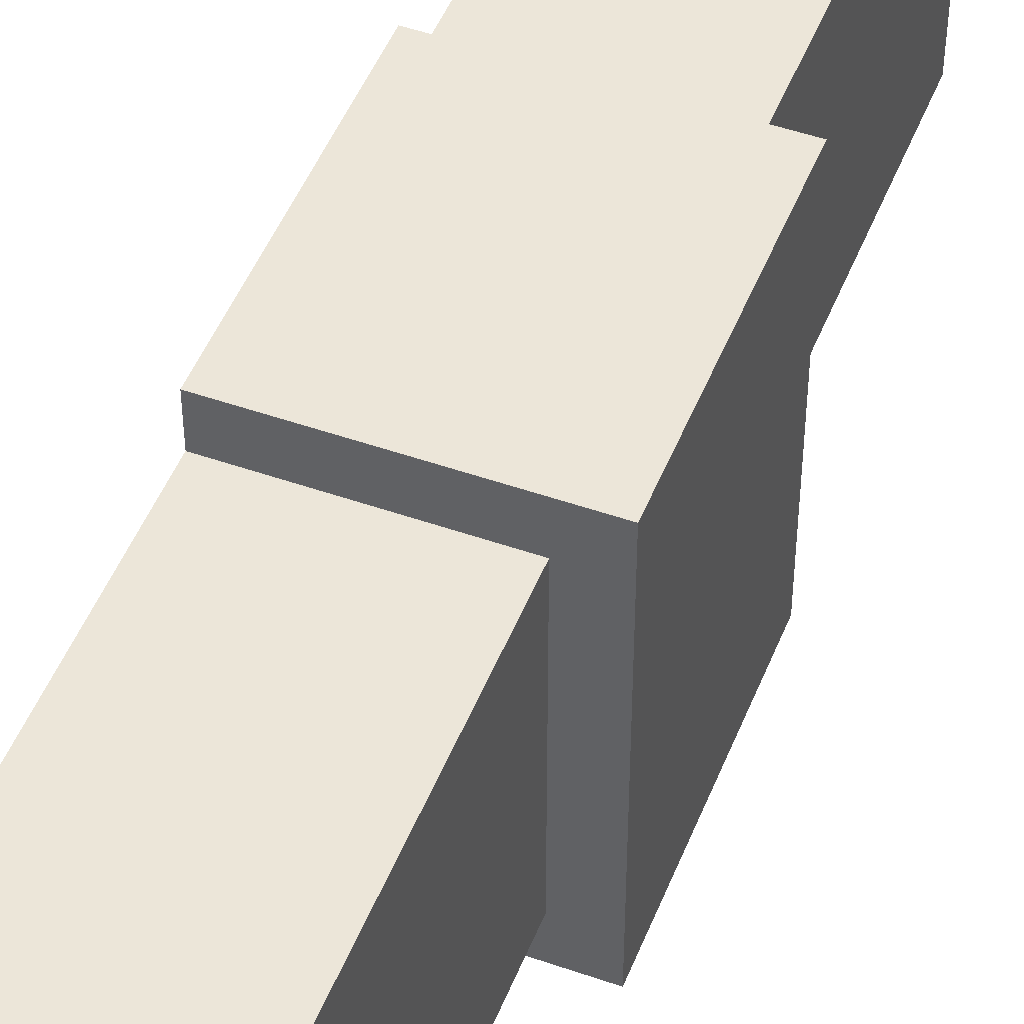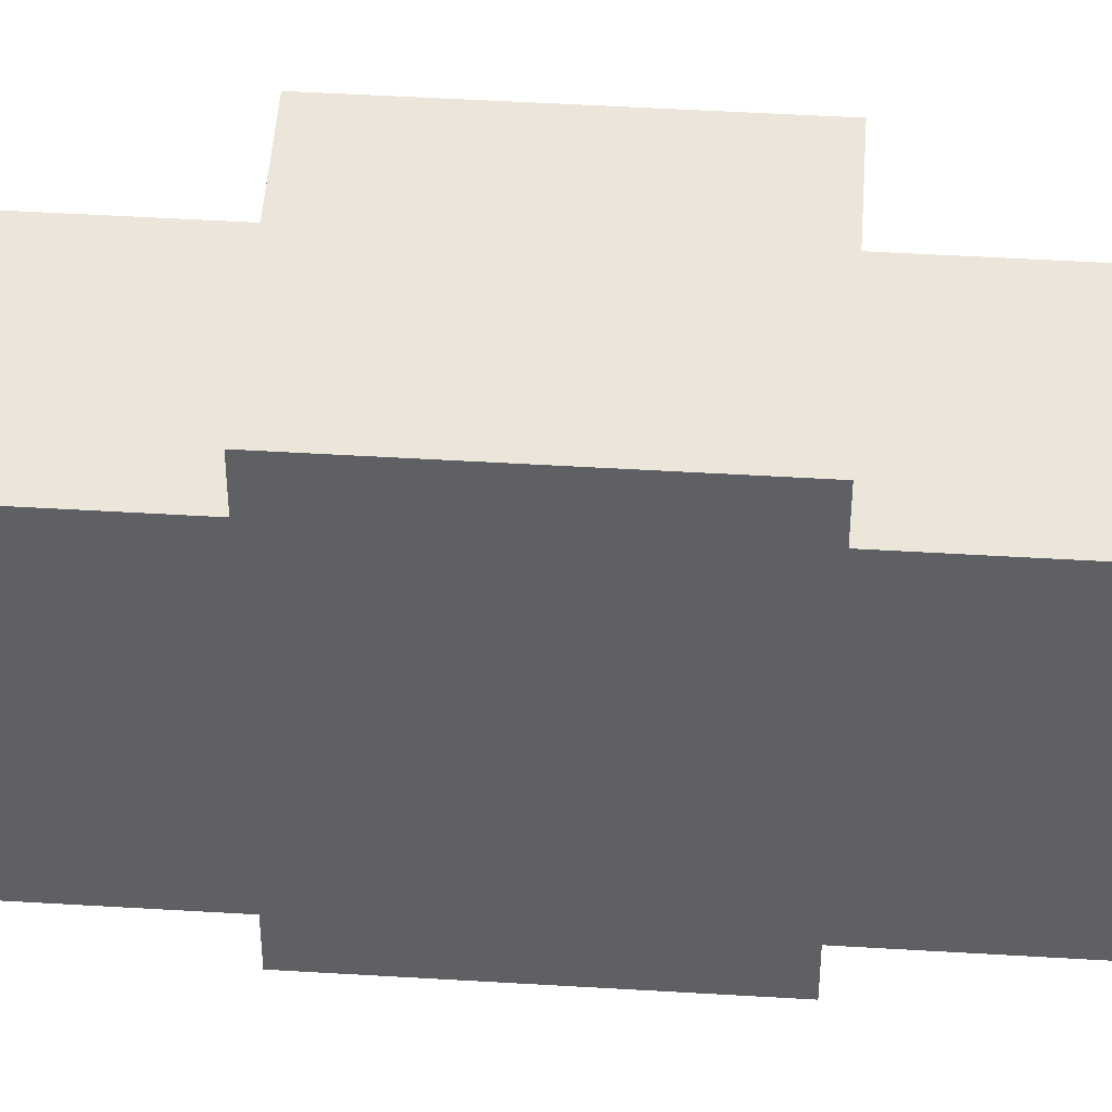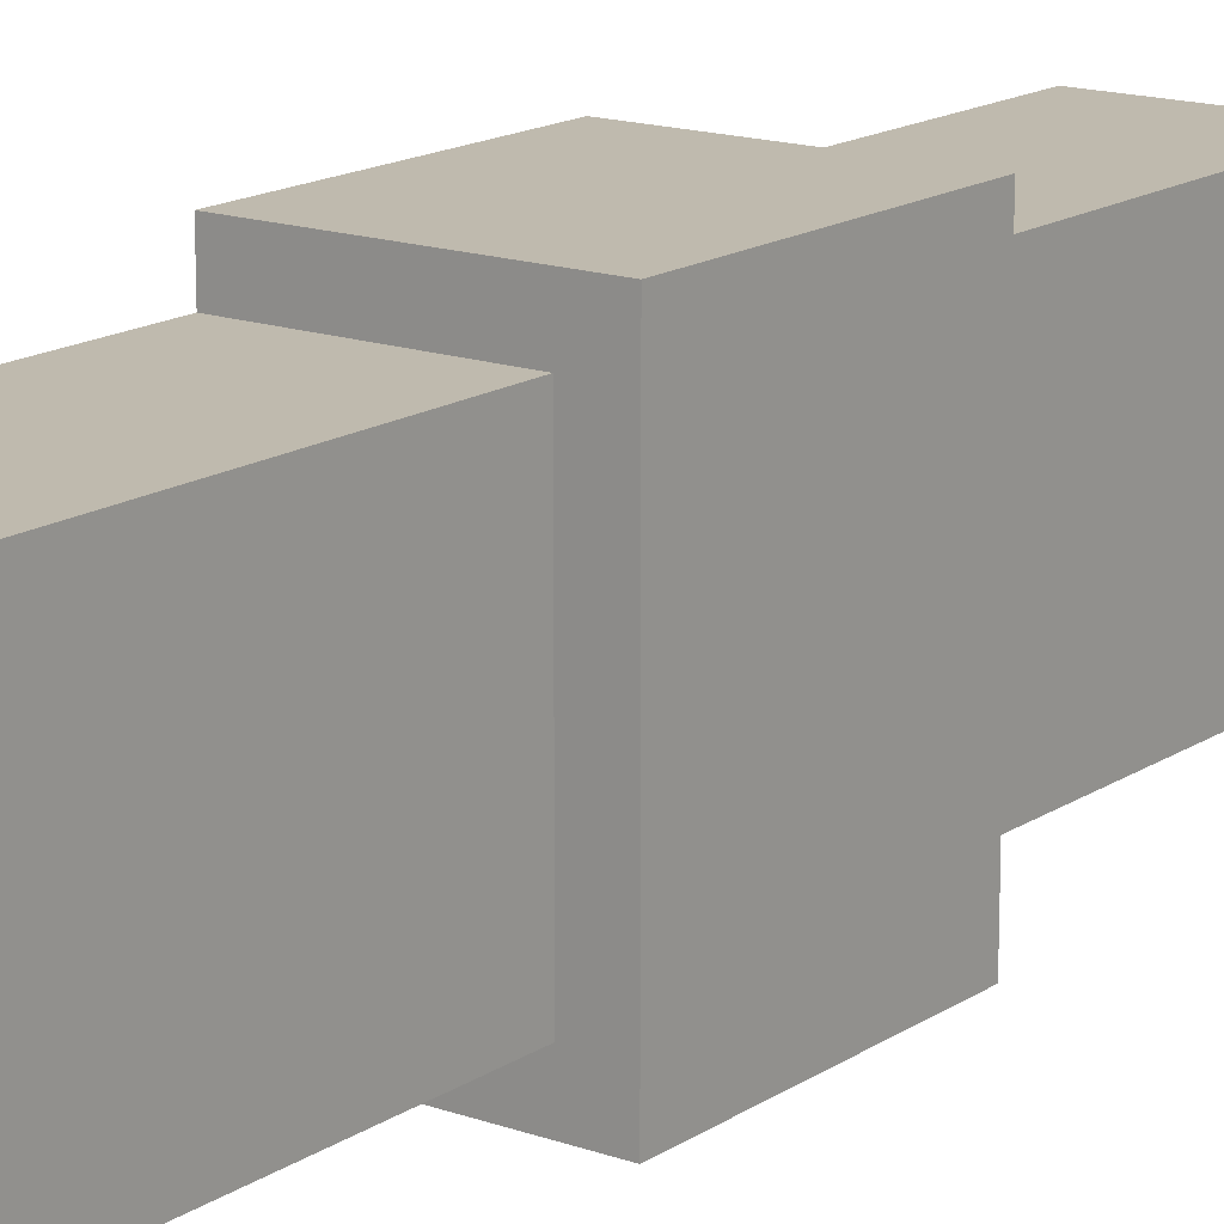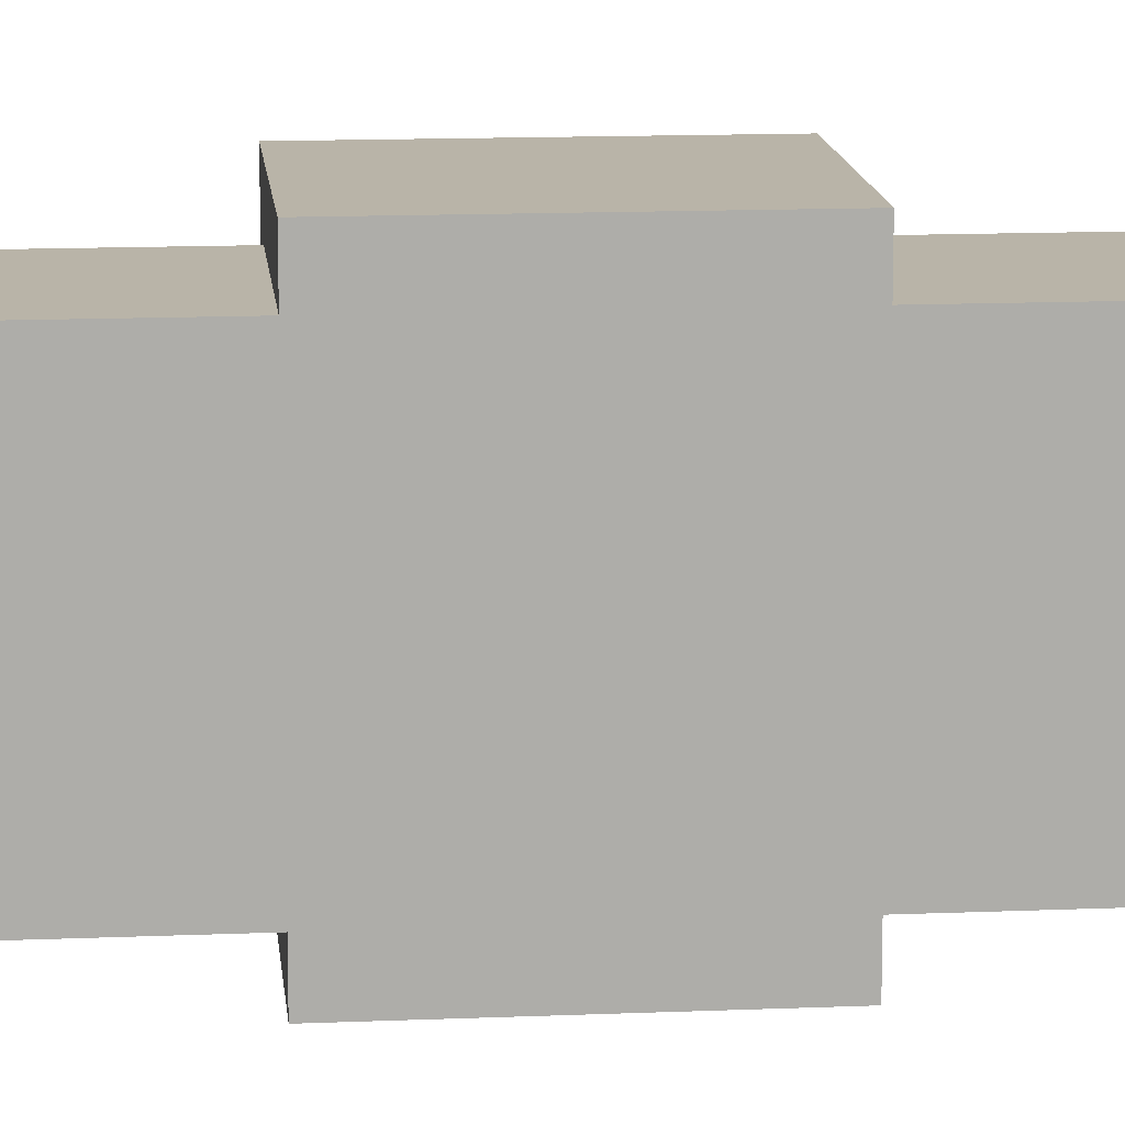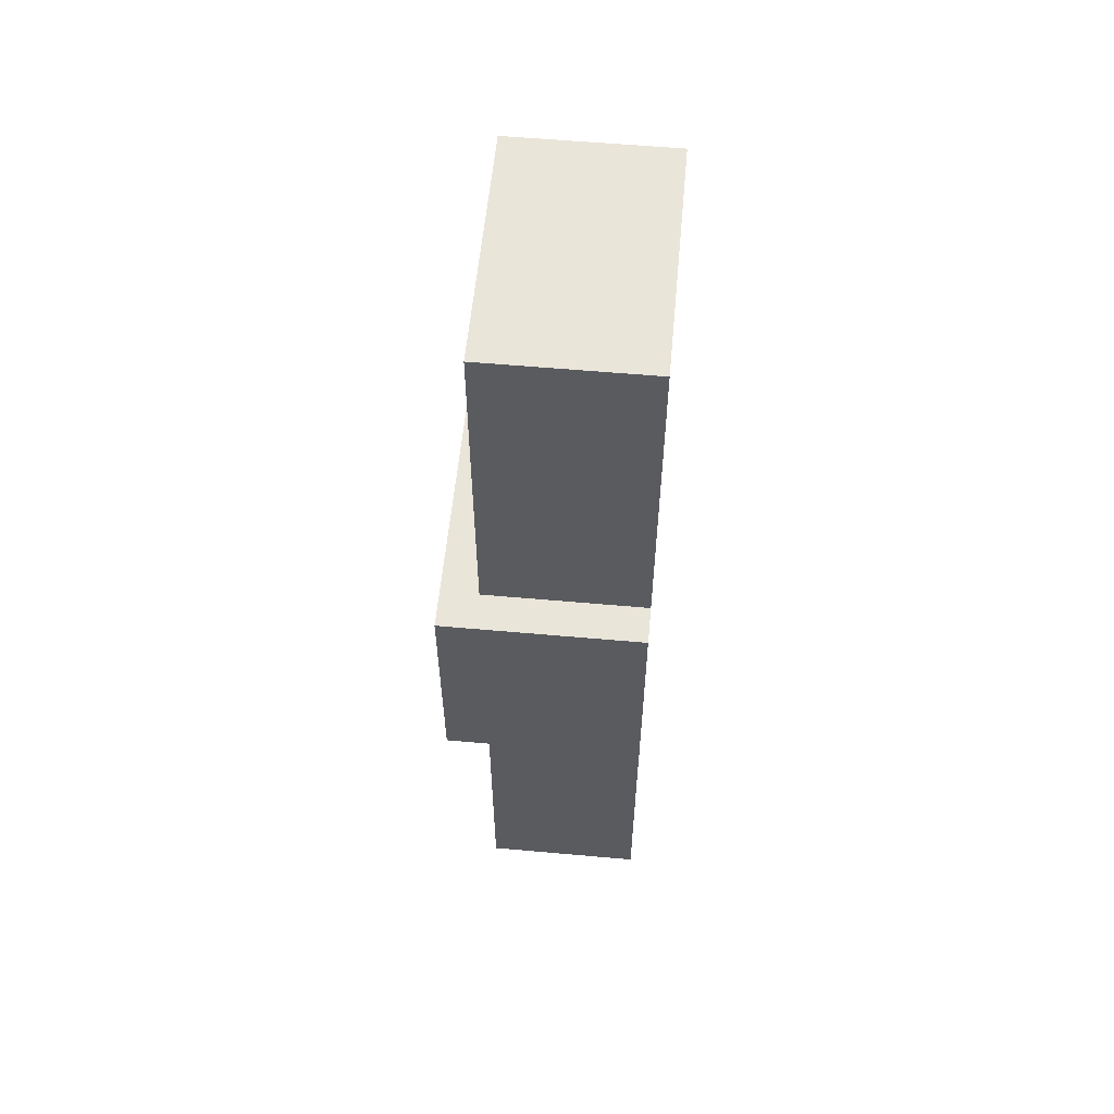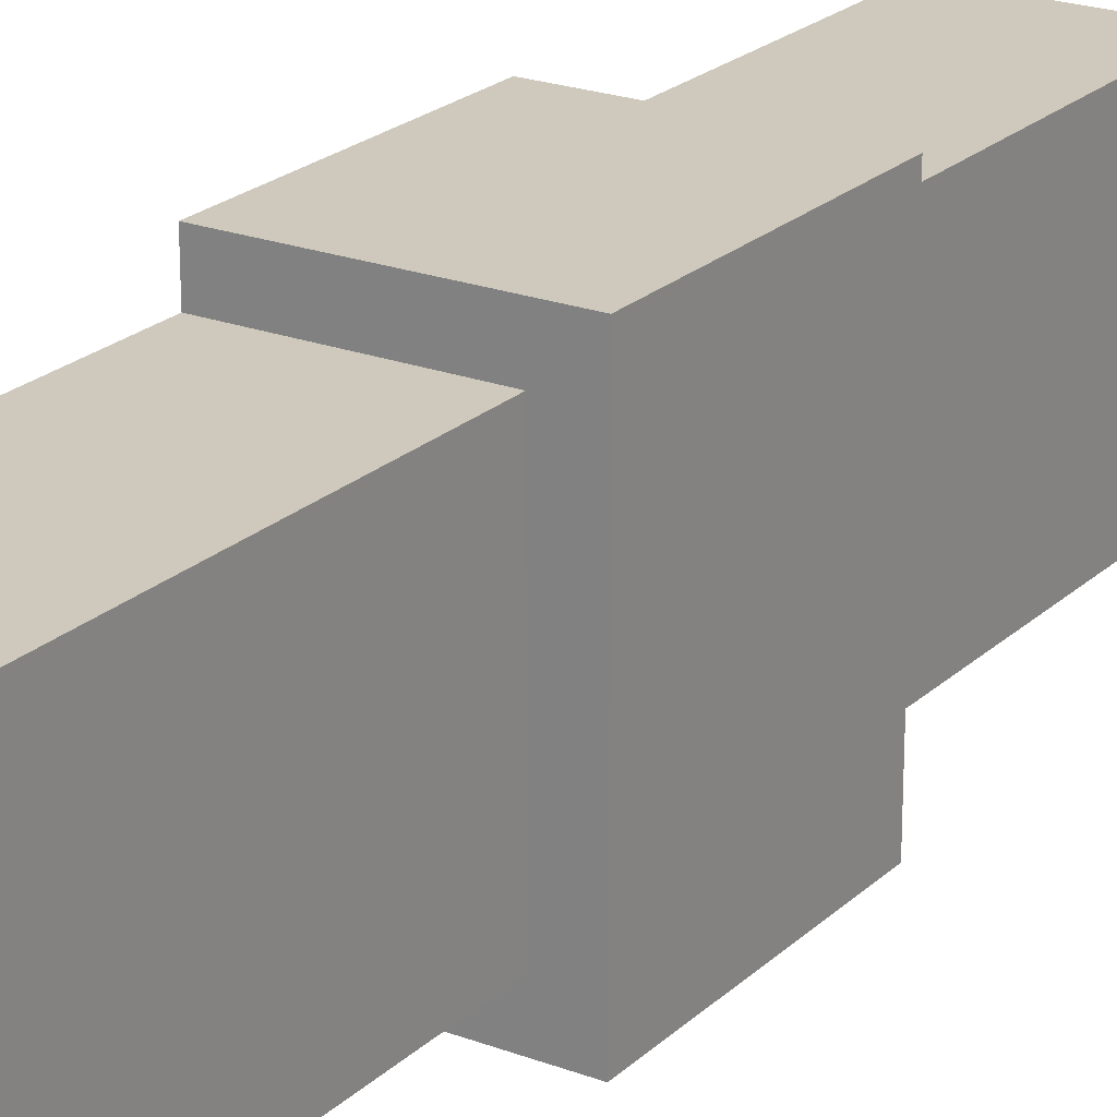
<metadata>
{"format":"obj","ext":"obj","renderer":"f3d","projection":"perspective","resolution":1024,"background":"white","views":[{"elev":48.8,"azim":-158.7,"up":"+Z"},{"elev":47.7,"azim":93.9,"up":"+Z"},{"elev":15.7,"azim":-143.4,"up":"+Z"},{"elev":13.3,"azim":84.5,"up":"+Z"},{"elev":57.7,"azim":5.3,"up":"+Y"},{"elev":22.3,"azim":-146.9,"up":"+Z"}]}
</metadata>
<code>
g chimney
v 0.425 0.625 0.13
v 0.2531 0.625 0.13
v 0.425 1 0.13
v 0.2531 1 0.13
v 0.2531 0.625 -0.13
v 0.2531 1 -0.13
v 0.2531 0 -0.13
v 0.425 0 -0.13
v 0.2531 0.375 -0.13
v 0.425 0.375 -0.13
v 0.425 1 -0.13
v 0.425 0.375 0.13
v 0.425 0.625 0.17
v 0.425 0.375 0.17
v 0.425 0 0.13
v 0.425 0.625 -0.13
v 0.425 0.375 -0.17
v 0.425 0.625 -0.17
v 0.2531 0 0.13
v 0.2531 0.375 0.13
v 0.2131 0.625 -0.17
v 0.2131 0.625 0.17
v 0.2131 0.375 0.17
v 0.2131 0.375 -0.17
f 3 2 1
f 2 3 4
f 2 6 5
f 6 2 4
f 9 8 7
f 8 9 10
f 6 3 11
f 3 6 4
f 13 12 1
f 12 13 14
f 15 1 12
f 15 3 1
f 8 3 15
f 10 3 8
f 16 3 10
f 3 16 11
f 17 16 10
f 16 17 18
f 19 8 15
f 8 19 7
f 19 9 7
f 9 19 20
f 5 11 16
f 11 5 6
f 12 19 15
f 19 12 20
f 21 16 18
f 16 21 5
f 5 21 2
f 22 2 21
f 13 2 22
f 2 13 1
f 23 12 14
f 12 23 20
f 20 23 9
f 24 9 23
f 17 9 24
f 9 17 10
f 13 23 14
f 23 13 22
f 23 21 24
f 21 23 22
f 21 17 24
f 17 21 18

</code>
